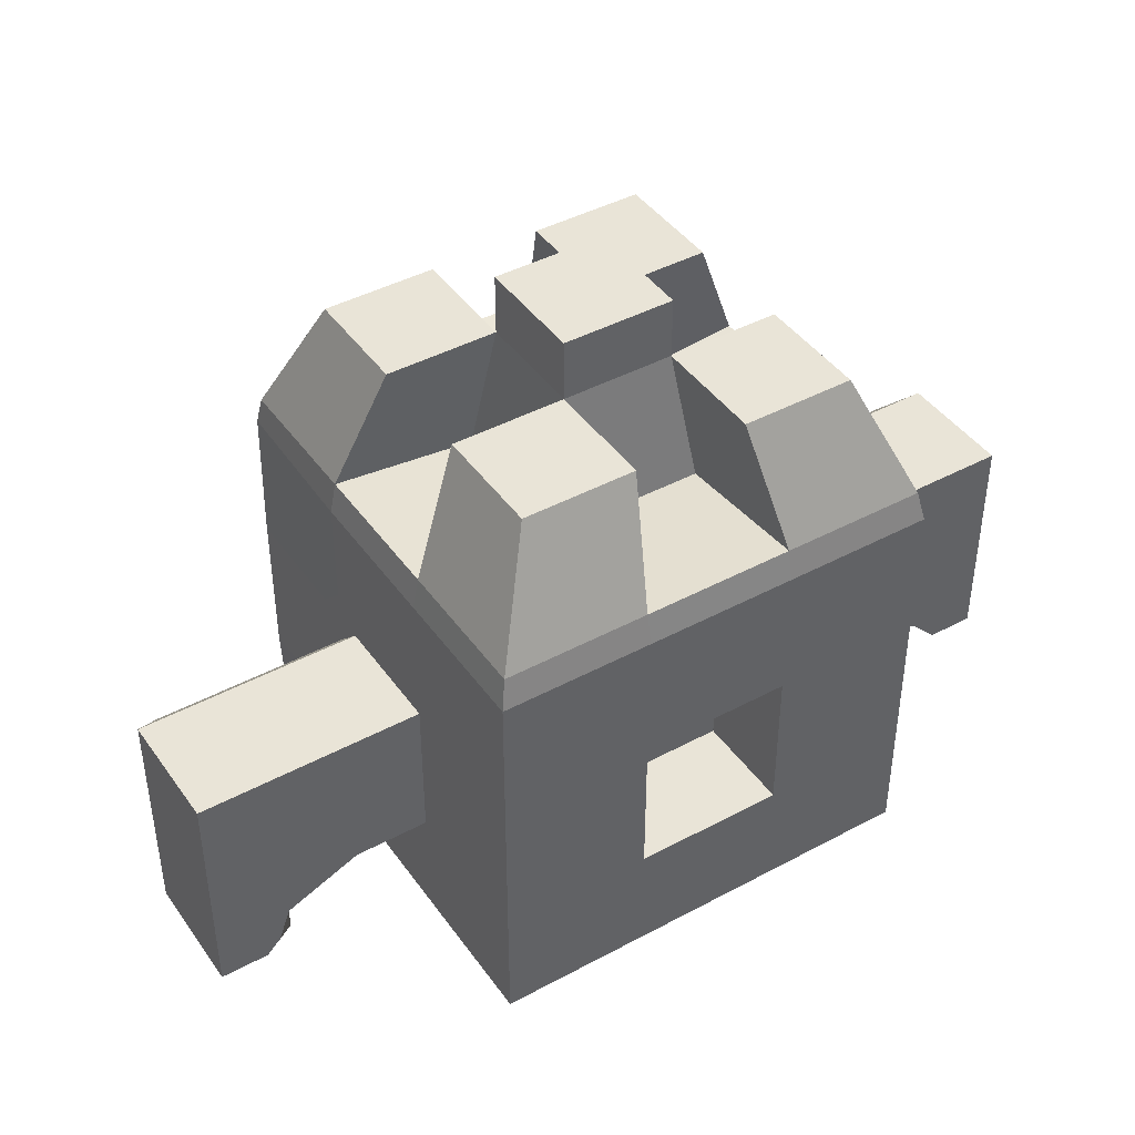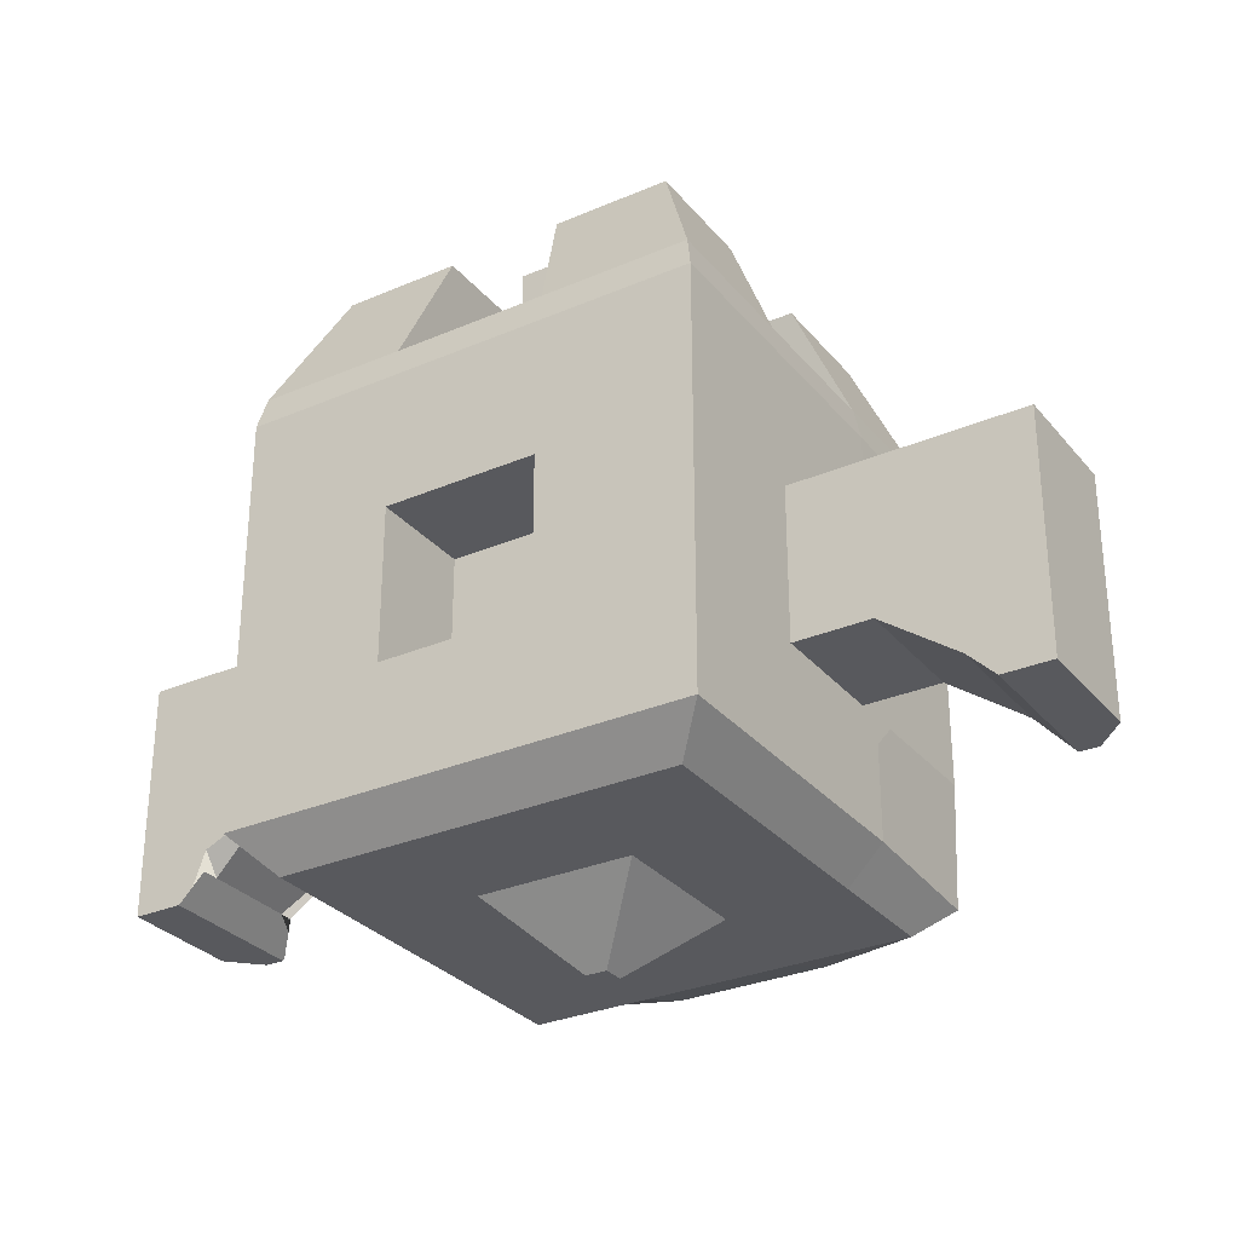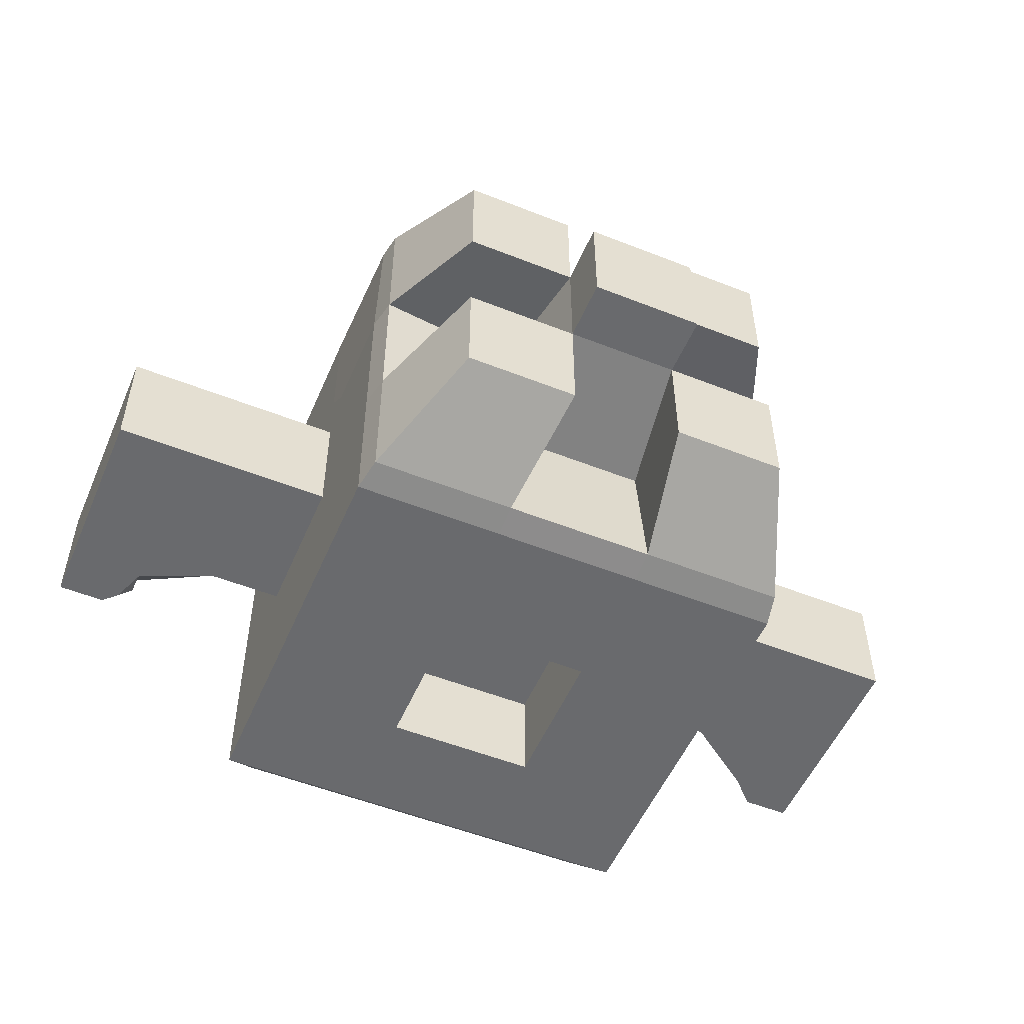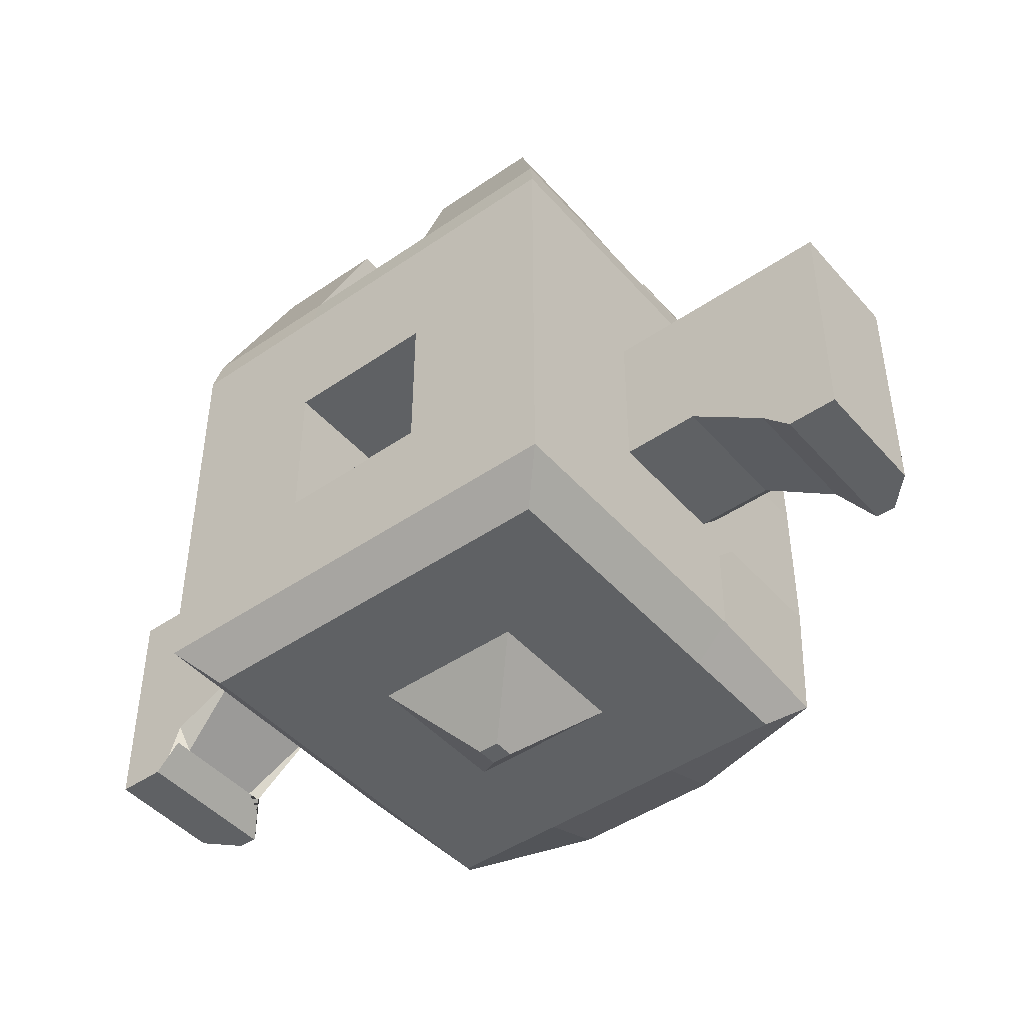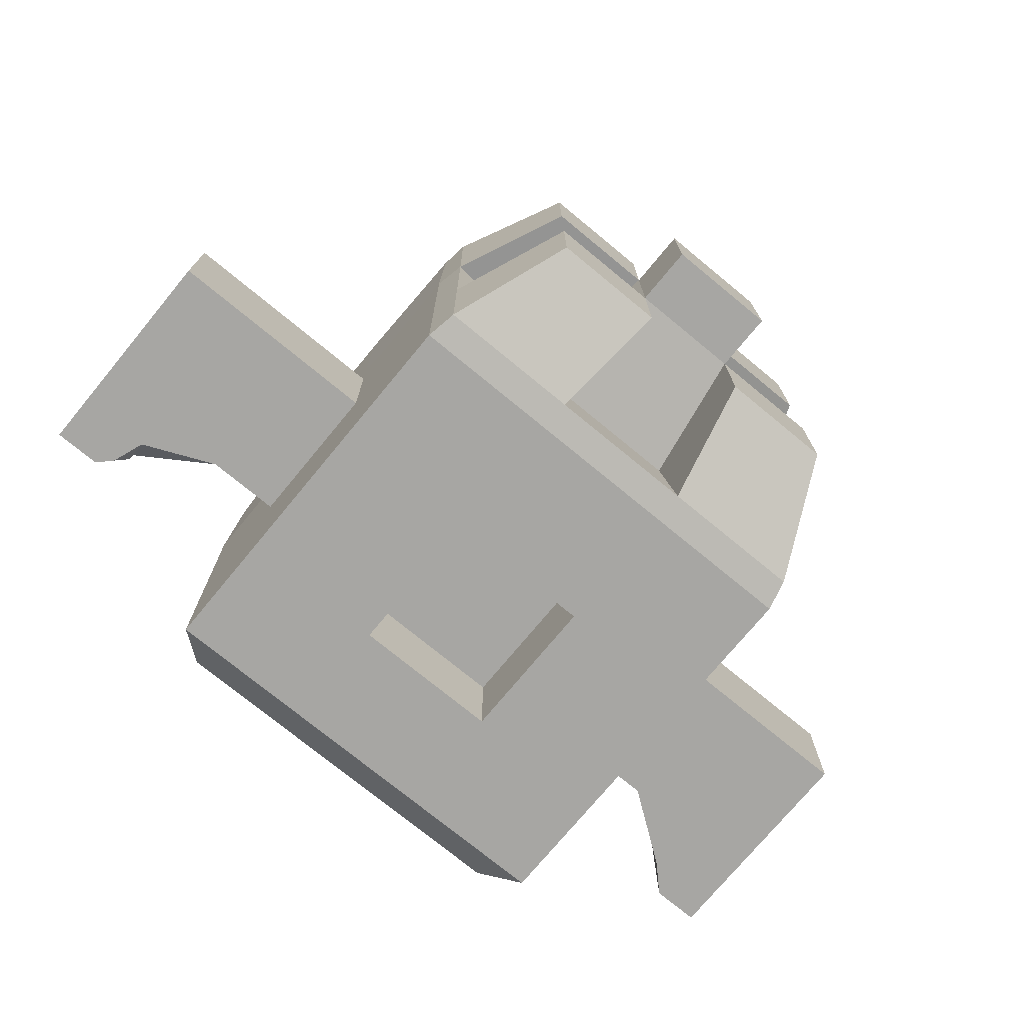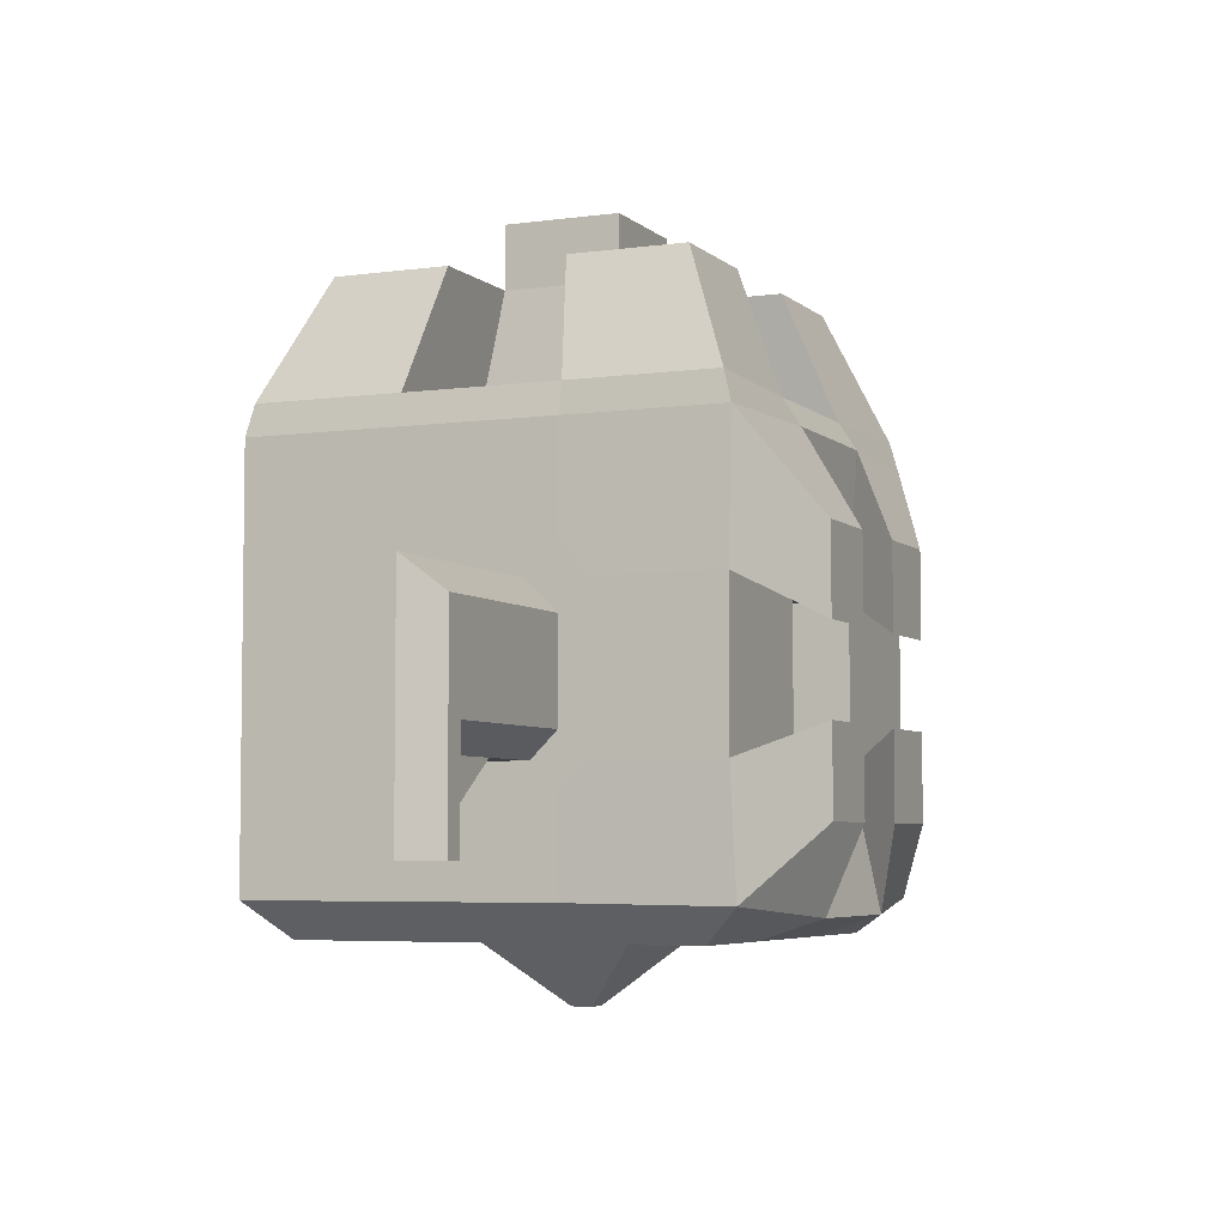
<metadata>
{"format":"obj","ext":"obj","renderer":"f3d","projection":"perspective","resolution":1024,"background":"white","views":[{"elev":42.9,"azim":147.4,"up":"+Y"},{"elev":-30.1,"azim":-148.0,"up":"+Y"},{"elev":-53.0,"azim":157.0,"up":"+Z"},{"elev":-45.6,"azim":-141.6,"up":"+Y"},{"elev":-74.1,"azim":140.5,"up":"+Z"},{"elev":-5.1,"azim":-66.4,"up":"+Y"}]}
</metadata>
<code>
o Cube
v 1 0.3333 -1
v 1 -0.3333 -1
v -1 -0.3333 1
v -1 0.3333 1
v 1 0.3333 1
v 1 -0.3333 1
v -1 0.3333 -1
v -1 -0.3333 -1
v -0.3333 -0.3333 -1
v 0.3333 -0.3333 -1
v -0.3333 0.3333 -1
v 0.3333 0.3333 -1
v 0.3333 -0.3333 1
v -0.3333 -0.3333 1
v 0.3333 0.3333 1
v -0.3333 0.3333 1
v 1 -0.3333 -0.3333
v 1 0.3333 -0.3333
v 1.667 -0.5745 0.2211
v -1 -0.3333 -0.3333
v -1 0.3333 -0.3333
v -0.3333 -1 -0.3333
v -0.3333 -1 0.3333
v 0.3333 -1 -0.3333
v 0.3333 -1 0.3333
v 0.3333 1 -0.3333
v 0.3333 1 0.3333
v -0.3333 1 -0.3333
v -0.3333 1 0.3333
v -2 -0.3333 -0.3333
v -2 0.3333 -0.3333
v 2 -0.3333 -0.3333
v 2 0.3333 -0.3333
v -0.2505 1.588 0.7515
v -0.7515 1.588 0.7515
v 0.7515 1.588 0.2505
v 0.7515 1.588 0.7515
v -0.7515 1.588 -0.2505
v -0.7515 1.588 -0.7515
v 0.2505 1.588 -0.7515
v 0.7515 1.588 -0.7515
v 0.2505 1.588 0.7515
v -0.2505 1.588 -0.7515
v 0.2505 1.588 0.2505
v -0.2505 1.588 0.2505
v 0.7515 1.588 -0.2505
v -0.7515 1.588 0.2505
v 0.2505 1.588 -0.2505
v -0.2505 1.588 -0.2505
v 0.2505 1.588 -0.2505
v 0.2505 1.588 0.2505
v -0.2505 1.588 -0.2505
v -0.2505 1.588 0.2505
v 0.3333 -0.3333 1
v -0.3333 -0.3333 1
v 0.3333 0.3333 1
v -0.3333 0.3333 1
v -0.3333 -0.3333 -1
v 0.3333 -0.3333 -1
v -0.3333 0.3333 -1
v 0.3333 0.3333 -1
v 0.3333 -0.3333 1
v -0.3333 -0.3333 1
v 0.3333 0.3333 1
v -0.3333 0.3333 1
v -0.3333 -0.3333 -1
v 0.3333 -0.3333 -1
v -0.3333 0.3333 -1
v 0.3333 0.3333 -1
v 0.3333 -0.3333 1
v -0.3333 -0.3333 1
v 0.3333 0.3333 1
v -0.3333 0.3333 1
v -0.3333 -0.3333 -1
v 0.3333 -0.3333 -1
v -0.3333 0.3333 -1
v 0.3333 0.3333 -1
v 0.3333 -0.3333 1
v -0.3333 -0.3333 1
v 0.3333 0.3333 1
v -0.3333 0.3333 1
v 0.3333 -0.3333 0.6485
v -0.3333 -0.3333 0.6485
v 0.3333 0.3333 0.6485
v -0.3333 0.3333 0.6485
v -0.3333 -0.3333 -0.5526
v 0.3333 -0.3333 -0.5526
v -0.3333 0.3333 -0.5526
v 0.3333 0.3333 -0.5526
v -0.5543 0.1848 1.23
v -0.5543 0.5543 1.23
v 0.5543 -0.1848 1.23
v 0.5543 -0.5543 1.23
v -0.1848 0.5543 1.23
v 0.1848 -0.5543 1.23
v -0.5543 -0.5543 1.23
v -0.5543 -0.1848 1.23
v 0.5543 0.5543 1.23
v 0.5543 0.1848 1.23
v -0.1848 -0.1848 1.23
v -0.1848 0.1848 1.23
v 0.1848 0.5543 1.23
v -0.1848 -0.5543 1.23
v 0.1848 -0.1848 1.23
v 0.1848 0.1848 1.23
v 0.2505 1.859 -0.2505
v 0.2505 1.859 0.2505
v -0.2505 1.859 -0.2505
v -0.2505 1.859 0.2505
v -1.333 0.3333 -0.3333
v -1.667 0.3333 -0.3333
v 1.333 -0.3333 0.2211
v 1.667 -0.5745 -0.3333
v -1.667 -0.3333 -0.3333
v 0.04587 -1.276 0.04587
v 1.333 -0.3333 -0.3333
v 1.462 0.1137 -0.7105
v 1.667 0.3333 -0.3333
v 1.333 0.3333 -0.3333
v 0.04587 -1.276 -0.04587
v 1.667 -0.3333 -0.3333
v -2 -0.6931 -0.3333
v 2 -0.6931 -0.3333
v 1 0.2027 0.3333
v 1 0.3333 0.2027
v 1 0.464 0.3333
v 1 0.3333 0.464
v -1 0.3333 0.2027
v -1 0.2027 0.3333
v -1 0.3333 0.464
v -1 0.464 0.3333
v -2 -0.3333 0.2027
v -1.869 -0.3333 0.3333
v -1.869 0.2027 0.3333
v -2 0.3333 0.2027
v 1.869 -0.3333 0.3333
v 2 -0.3333 0.2027
v 1.869 0.2027 0.3333
v 2 0.3333 0.2027
v -1.667 0.2027 0.3333
v -1.667 0.3333 0.2027
v -1.333 0.3333 0.2027
v -1.333 0.2027 0.3333
v 1.667 0.3333 0.2027
v 1.667 0.2027 0.3333
v 1.333 0.2027 0.3333
v 1.333 0.3333 0.2027
v -1.869 -0.6931 0.3333
v -2 -0.6931 0.2027
v 2 -0.6931 0.2027
v 1.869 -0.6931 0.3333
v -1.785 -0.6931 0.3333
v 1.462 0.1137 -0.7105
v 1.481 0.08274 -0.7415
v 1.785 -0.6931 0.3333
v 1.785 -0.6931 -0.3333
v -0.04587 -1.276 0.04587
v -0.04587 -1.276 -0.04587
v -1.785 -0.6931 -0.3333
v 1 -0.3333 0.2211
v 1 -0.2211 0.3333
v 1 -0.3333 0.4455
v 1 -0.4455 0.3333
v -1 -0.2211 0.3333
v -1 -0.3333 0.2211
v -1 -0.4455 0.3333
v -1 -0.3333 0.4455
v -1.333 -0.2211 0.3333
v -1.779 -0.2211 0.3333
v -1.667 -0.3333 0.2211
v 1.333 -0.2211 0.3333
v 1.667 -0.3333 0.2211
v 1.779 -0.2211 0.3333
v -1.779 -0.6867 0.3333
v 1.779 -0.6867 0.3333
v -1.438 -0.3333 0.2211
v -1.333 -0.3333 0.2211
v -1.272 -0.3333 0.2211
v -1.333 -0.2898 0.2646
v 1.333 -0.3333 0.2211
v 1.438 -0.3333 0.2211
v 1.333 -0.2898 0.2646
v 1.272 -0.3333 0.2211
v 1.333 -0.3333 0.2211
v -1.667 -0.5745 0.2211
v -1.667 -0.4986 0.2211
v -1.702 -0.61 0.2566
v 1.667 -0.5745 0.1596
v 1.667 -0.5745 0.2211
v 1.702 -0.61 0.2566
v 1.667 -0.5745 0.2211
v -1.333 -0.3333 -0.3333
v -1.333 -0.3333 -0.3333
v -1.333 -0.2566 -0.3333
v -1.257 -0.3333 -0.3333
v 1.333 -0.3333 -0.3333
v 1.333 -0.3333 -0.3333
v 1.333 -0.3333 -0.3333
v 1.257 -0.3333 -0.3333
v 1.333 -0.2566 -0.3333
v 1.667 -0.4798 -0.3333
v 1.667 -0.5745 -0.2566
v 1.667 -0.5745 -0.3333
v 1.721 -0.6287 -0.3333
v -1.667 -0.5745 -0.3333
v -1.667 -0.5745 -0.3333
v -1.721 -0.6287 -0.3333
v 0.8477 -1 -0.8477
v 1 -0.8477 -1
v 0.8477 -1 0.8477
v 0.9716 -0.8562 1.015
v -0.8477 -1 -0.8477
v -1 -0.8477 -1
v -0.8477 -1 0.8477
v -0.9716 -0.8562 1.015
v 0.3333 -1 -0.8477
v 0.3333 -0.8477 -1
v -0.3333 -0.8477 -1
v -0.3333 -1 -0.8477
v -0.3333 -1 0.8477
v -0.3333 -0.9101 1.123
v 0.3333 -0.9101 1.123
v 0.3333 -1 0.8477
v -0.8477 -1 -0.3333
v -1 -0.8477 -0.3333
v -1 -0.8477 0.3333
v -0.8477 -1 0.3333
v 0.8477 -1 0.3333
v 1 -0.8477 0.3333
v 1 -0.8477 -0.3333
v 0.8477 -1 -0.3333
v 0.9727 1.065 -0.9727
v 1 0.9299 -1
v 0.9727 1.065 0.9727
v 0.9869 0.9338 1.007
v -0.9727 1.065 -0.9727
v -1 0.9299 -1
v -0.9727 1.065 0.9727
v -0.9869 0.9338 1.007
v 0.3333 1.059 0.9618
v 0.3333 0.9412 1.038
v -0.3333 0.9412 1.038
v -0.3333 1.059 0.9618
v -0.3333 1.064 -0.9718
v -0.3333 0.9299 -1
v 0.3333 0.9299 -1
v 0.3333 1.064 -0.9718
v 0.9718 1.064 -0.3333
v 1 0.9299 -0.3333
v 1 0.9299 0.3333
v 0.9718 1.064 0.3333
v -0.9718 1.064 0.3333
v -1 0.9299 0.3333
v -1 0.9299 -0.3333
v -0.9718 1.064 -0.3333
f 27 29 243 240
f 239 4 90 91
f 7 237 245 11
f 212 219 22 224
f 18 125 147 119
f 1 233 249 18
f 229 163 162 6 211
f 10 12 1 2
f 160 183 182 171 161
f 251 27 44 36
f 215 3 167 166 226
f 20 21 7 8
f 243 29 45 34
f 14 16 4 3
f 6 5 15 13
f 13 15 56 54
f 15 5 99 105
f 221 14 100 103
f 8 7 11 9
f 12 10 59 61
f 225 20 8 213
f 23 25 223 220
f 244 236 39 43
f 247 26 48 40
f 219 216 24 22
f 222 13 14 221
f 4 16 101 90
f 241 15 105 102
f 28 255 252 29
f 27 240 42 44
f 28 244 43 49
f 242 239 91 94
f 18 249 250 126 125
f 26 248 46 48
f 218 9 10 217
f 25 23 157 115
f 213 8 9 218
f 230 17 160 163 229
f 255 28 49 38
f 32 137 150 123
f 172 181 189
f 215 221 103 96
f 2 1 18 17
f 155 156 123 150 151
f 216 208 231 24
f 124 161 171 146
f 248 232 41 46
f 3 4 130 129 164 167
f 217 10 2 209
f 128 21 110 142
f 168 143 140 169
f 4 239 253 131 130
f 29 252 47 45
f 169 174 187 186 170
f 141 111 31 135
f 111 114 30 31
f 159 152 148 149 122
f 136 173 175 155 151
f 142 110 111 141
f 32 33 139 137
f 121 118 33 32
f 45 47 35 34
f 36 44 42 37
f 45 44 51 53
f 41 40 48 46
f 43 39 38 49
f 248 26 27 251
f 15 241 242 16
f 236 255 38 39
f 27 26 48 44
f 247 244 28 26
f 5 235 98 99
f 11 245 246 12
f 28 29 45 49
f 21 254 237 7
f 26 28 49 48
f 12 246 233 1
f 127 126 250 235 5
f 128 131 253 254 21
f 29 27 44 45
f 53 51 107 109
f 49 45 53 52
f 44 48 50 51
f 48 49 52 50
f 54 56 64 62
f 16 14 55 57
f 15 16 57 56
f 14 13 54 55
f 65 63 71 73
f 59 58 66 67
f 55 54 62 63
f 57 55 63 65
f 11 12 61 60
f 56 57 65 64
f 10 9 58 59
f 9 11 60 58
f 71 70 78 79
f 70 72 80 78
f 64 65 73 72
f 61 59 67 69
f 60 61 69 68
f 62 64 72 70
f 63 62 70 71
f 58 60 68 66
f 76 77 89 88
f 78 80 84 82
f 66 68 76 74
f 67 66 74 75
f 73 71 79 81
f 72 73 81 80
f 69 67 75 77
f 68 69 77 76
f 82 84 85 83
f 79 78 82 83
f 81 79 83 85
f 80 81 85 84
f 86 88 89 87
f 74 76 88 86
f 75 74 86 87
f 77 75 87 89
f 101 94 91 90
f 103 100 97 96
f 93 92 104 95
f 99 98 102 105
f 227 23 220 214
f 240 234 37 42
f 211 6 92 93
f 234 251 36 37
f 226 166 165 20 225
f 3 215 96 97
f 13 222 95 104
f 238 243 34 35
f 6 13 104 92
f 14 3 97 100
f 25 228 210 223
f 16 242 94 101
f 106 108 109 107
f 52 53 109 108
f 50 52 108 106
f 51 50 106 107
f 132 30 122 149
f 121 32 123 156 204 201
f 192 206 185 177
f 114 205 193
f 164 129 143 168
f 158 120 115 157
f 224 22 23 227
f 193 192 177 176 170 114
f 181 180 197 196 121 172
f 196 201 121
f 24 231 228 25
f 146 171 173 145
f 252 238 35 47
f 145 173 136 138
f 235 241 102 98
f 119 147 144 118
f 30 114 205 207 159 122
f 114 170 186 185 206 205
f 132 135 31 30
f 169 140 134 133
f 172 121 201 202 188 189
f 118 144 139 33
f 124 125 126 127
f 128 129 130 131
f 135 132 133 134
f 143 129 128 142
f 138 136 137 139
f 147 125 124 146
f 134 140 141 135
f 140 143 142 141
f 139 144 145 138
f 144 147 146 145
f 136 151 150 137
f 132 149 148 133
f 222 211 93 95
f 203 202 188 191 19 113
f 175 173 172 189 190
f 169 133 148 152 174
f 160 161 162 163
f 164 165 166 167
f 170 186 176
f 164 168 179 178 165
f 182 181 172 173 171
f 196 200 119 118 121
f 152 159 207 206 185 187 174
f 156 155 175 190 191 188 202 203 204
f 162 161 124 127 5 6
f 198 197 180 184 112 116
f 180 188 202 197
f 110 194 193 114 111
f 21 20 195 194 110
f 160 17 199 198 197 180 184 183
f 17 18 119 200 199
f 176 177 178 179
f 180 181 182 183 184
f 185 186 187
f 188 189 190 191
f 180 189 188 181
f 185 177 176 186
f 168 169 170 176 179
f 192 193 194 195
f 196 197 198 199 200
f 201 202 203 204
f 205 206 207
f 201 197 196 202
f 192 206 205 193
f 20 165 178 177 192 195
f 24 25 115 120
f 23 22 158 157
f 22 24 120 158
f 227 214 215 226
f 219 212 213 218
f 223 210 211 222
f 231 208 209 230
f 208 216 217 209
f 216 219 218 217
f 214 220 221 215
f 220 223 222 221
f 212 224 225 213
f 224 227 226 225
f 210 228 229 211
f 228 231 230 229
f 209 2 17 230
f 243 238 239 242
f 251 234 235 250
f 255 236 237 254
f 247 232 233 246
f 234 240 241 235
f 240 243 242 241
f 236 244 245 237
f 244 247 246 245
f 232 248 249 233
f 248 251 250 249
f 238 252 253 239
f 252 255 254 253
f 232 247 40 41

</code>
